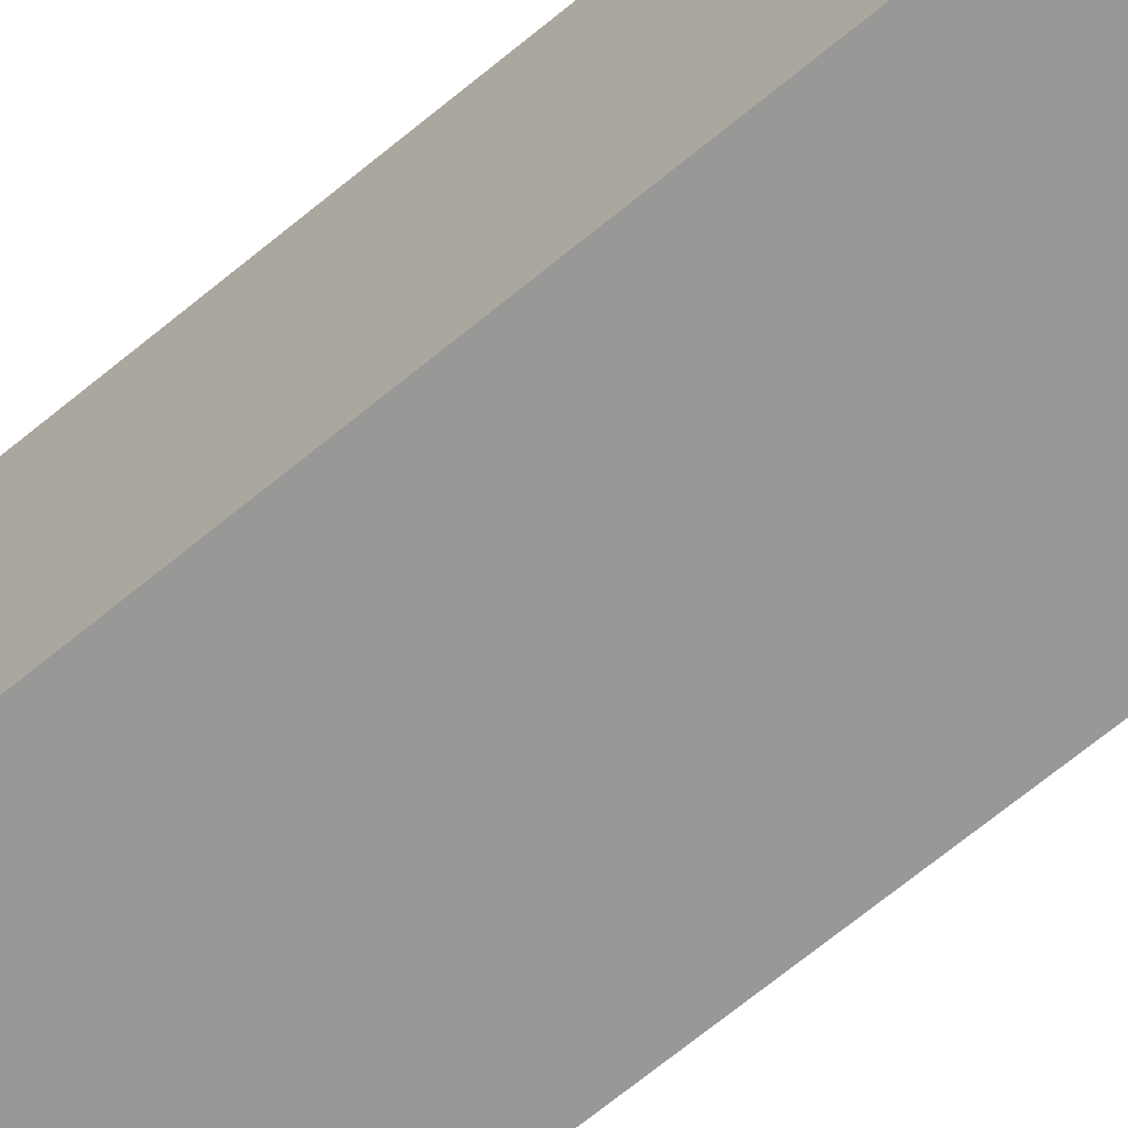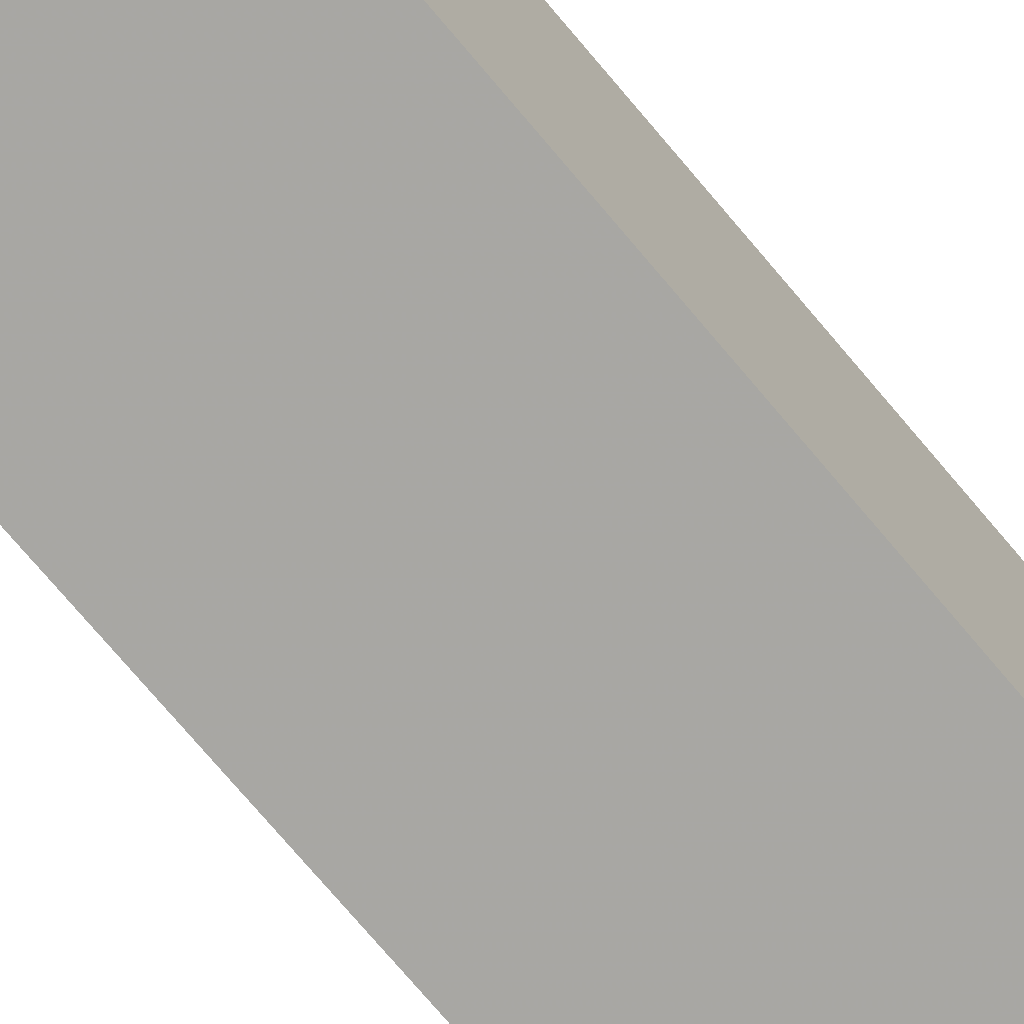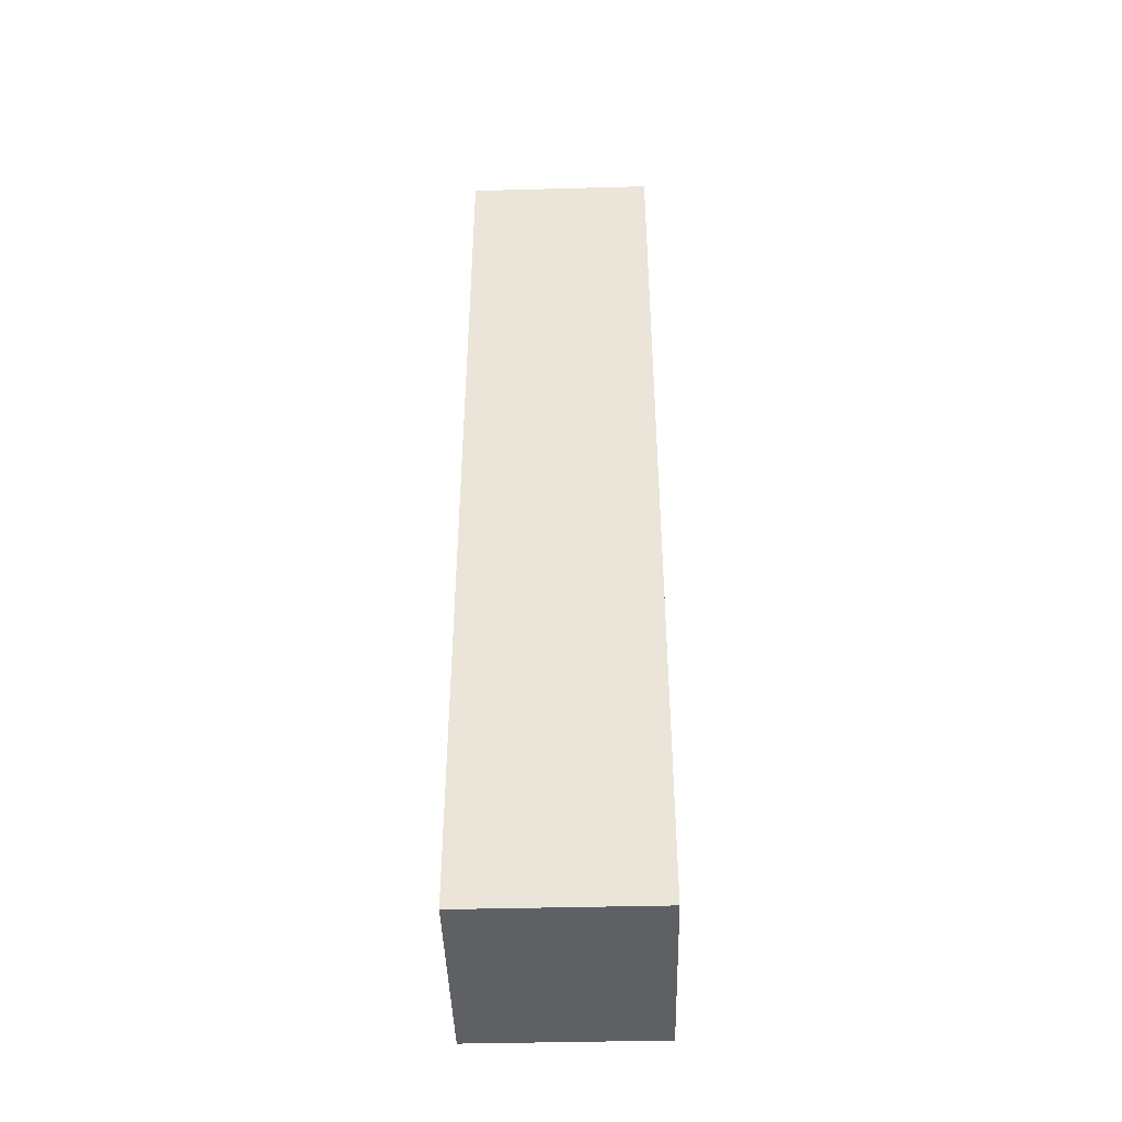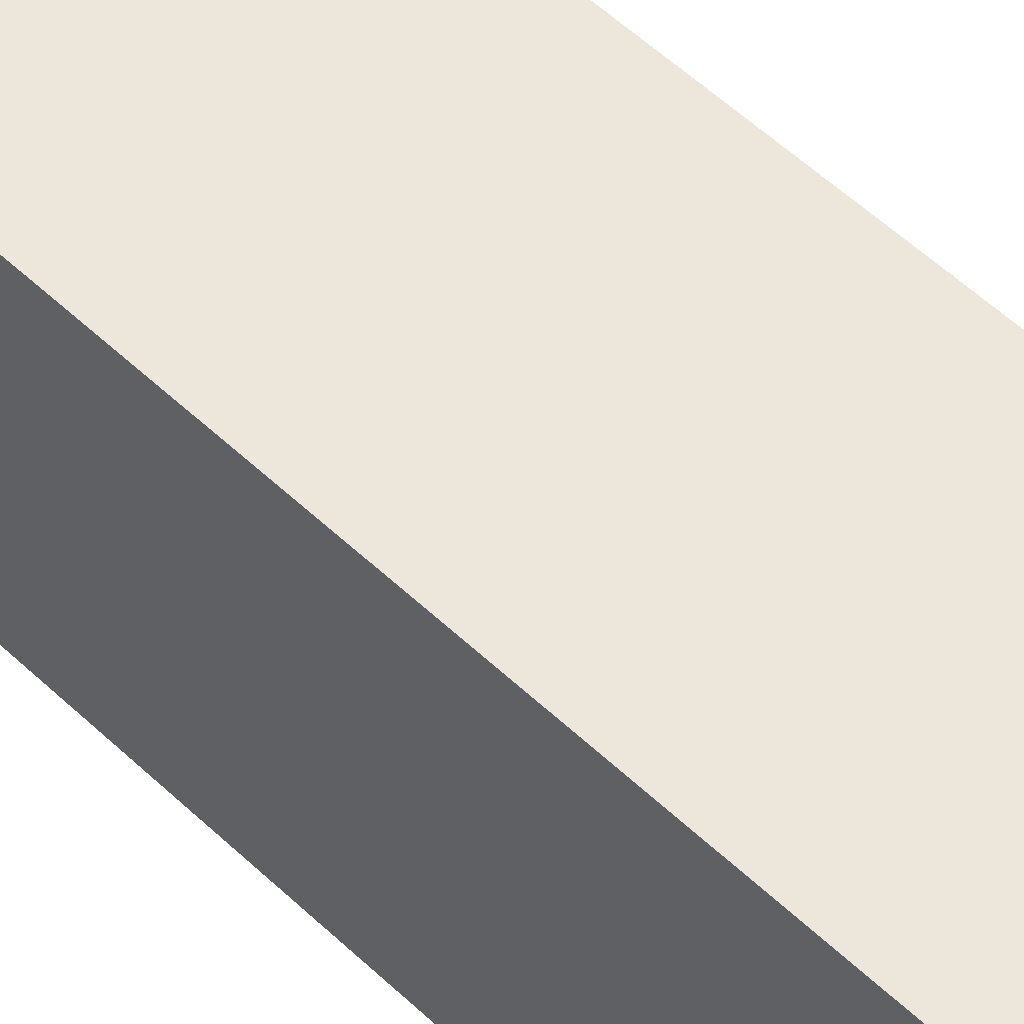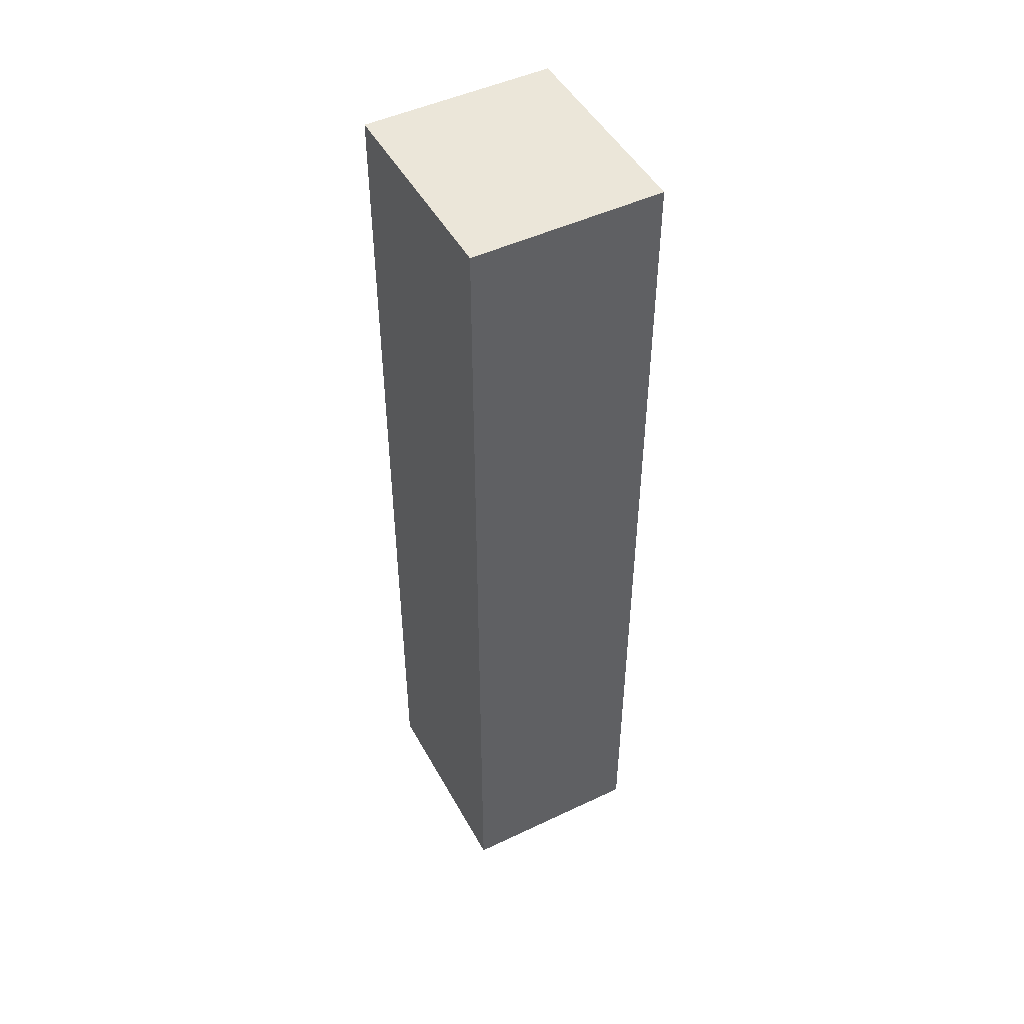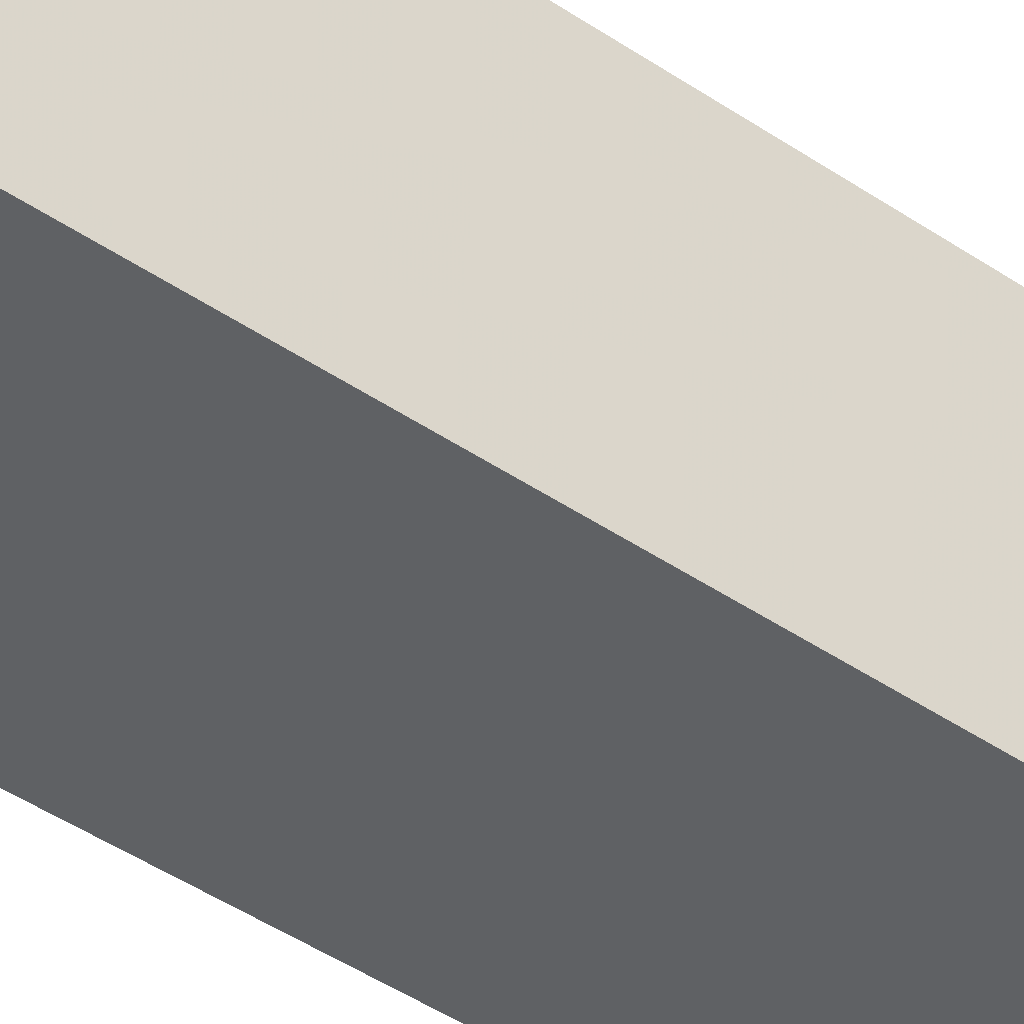
<metadata>
{"format":"obj","ext":"obj","renderer":"f3d","projection":"perspective","resolution":1024,"background":"white","views":[{"elev":-68.5,"azim":-50.5,"up":"+Z"},{"elev":-74.5,"azim":-139.8,"up":"+Z"},{"elev":-43.1,"azim":-178.5,"up":"+Y"},{"elev":53.0,"azim":-44.4,"up":"+Z"},{"elev":48.1,"azim":-28.1,"up":"+Y"},{"elev":-45.2,"azim":-128.2,"up":"+Z"}]}
</metadata>
<code>
o 23432
v 2227 1874 11.33
v 2227 1874 11.31
v 2227 1874 11.31
v 2227 1874 11.33
v 2227 1874 11.31
v 2227 1874 11.31
v 2227 1874 11.33
v 2227 1874 11.31
v 2227 1874 11.33
v 2227 1874 11.33
v 2227 1874 11.33
v 2227 1874 11.33
v 2227 1874 11.33
v 2227 1874 11.31
v 2227 1874 11.33
v 2227 1874 11.31
v 2227 1874 11.33
v 2227 1874 11.33
v 2227 1874 11.33
v 2227 1874 11.31
v 2227 1874 11.33
v 2227 1874 11.31
v 2227 1874 11.31
v 2227 1874 11.31
v 2227 1874 11.33
v 2227 1874 11.31
v 2227 1874 11.31
v 2227 1874 11.31
v 2227 1874 11.31
f 1 2 3
f 1 4 5
f 6 2 7
f 8 9 7
f 10 7 11
f 12 13 14
f 14 15 16
f 17 15 18
f 19 20 21
f 22 23 20
f 24 25 26
f 27 28 29

</code>
